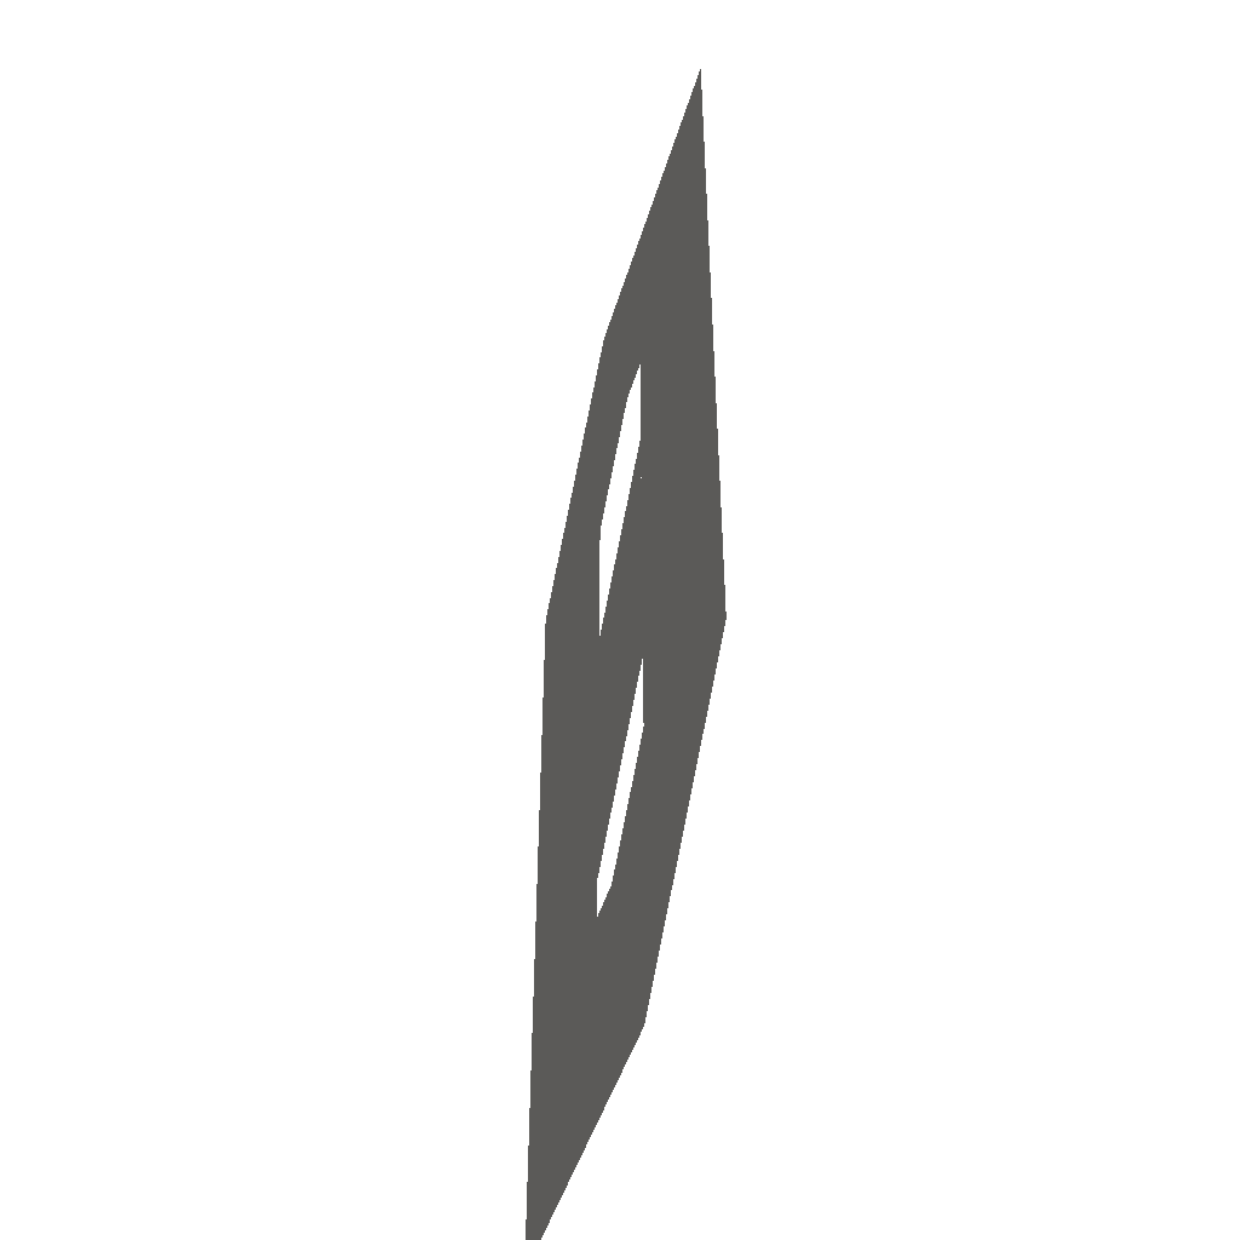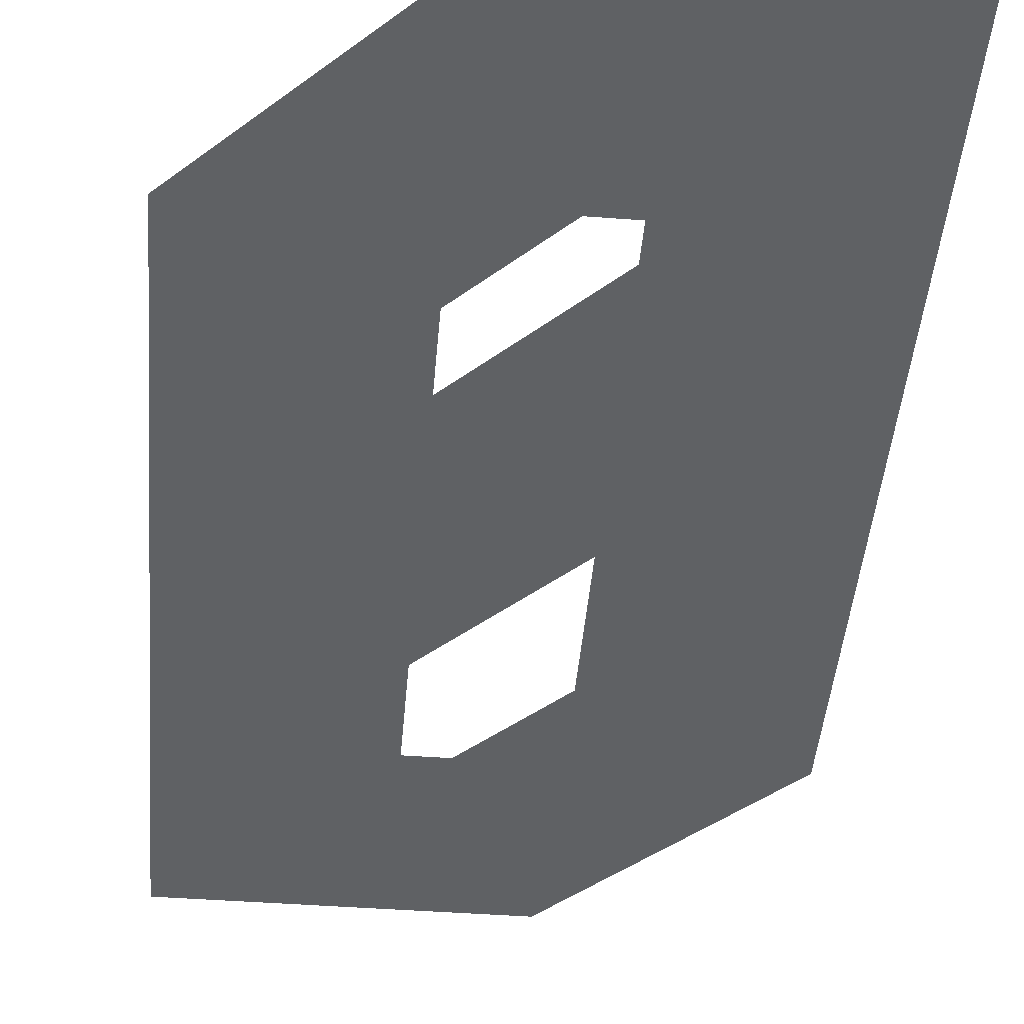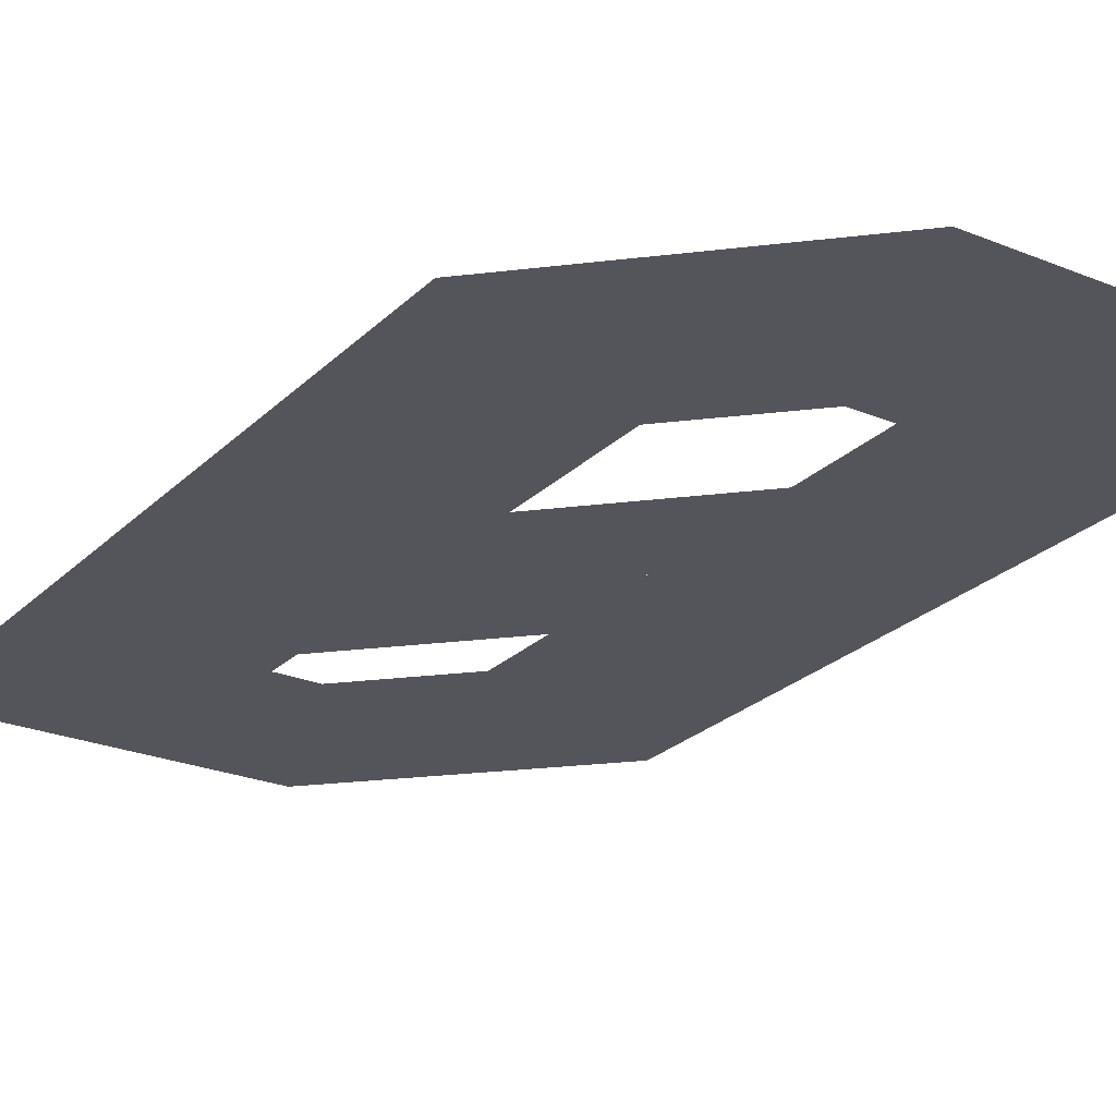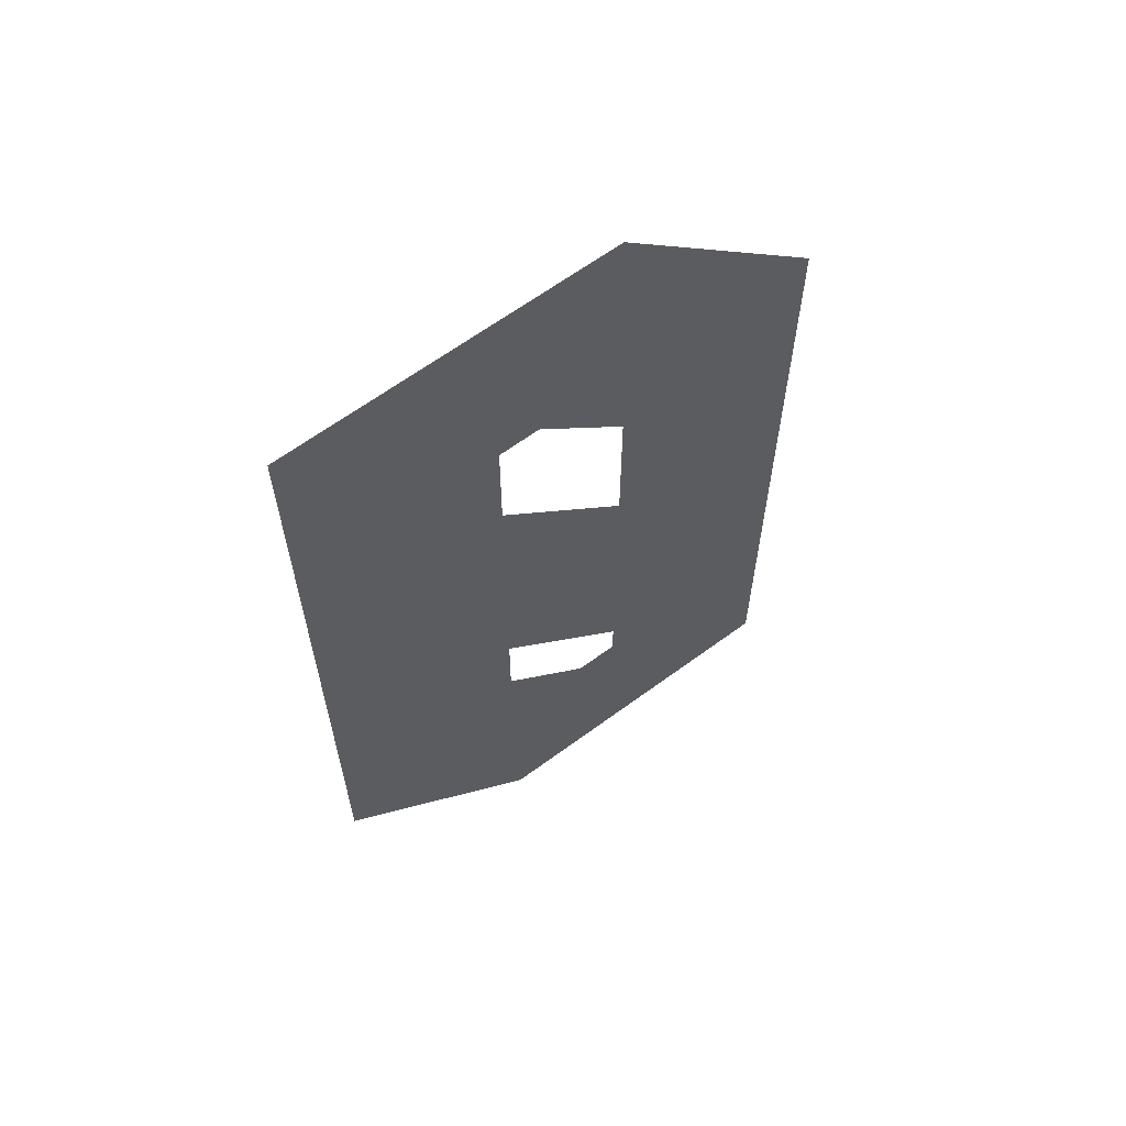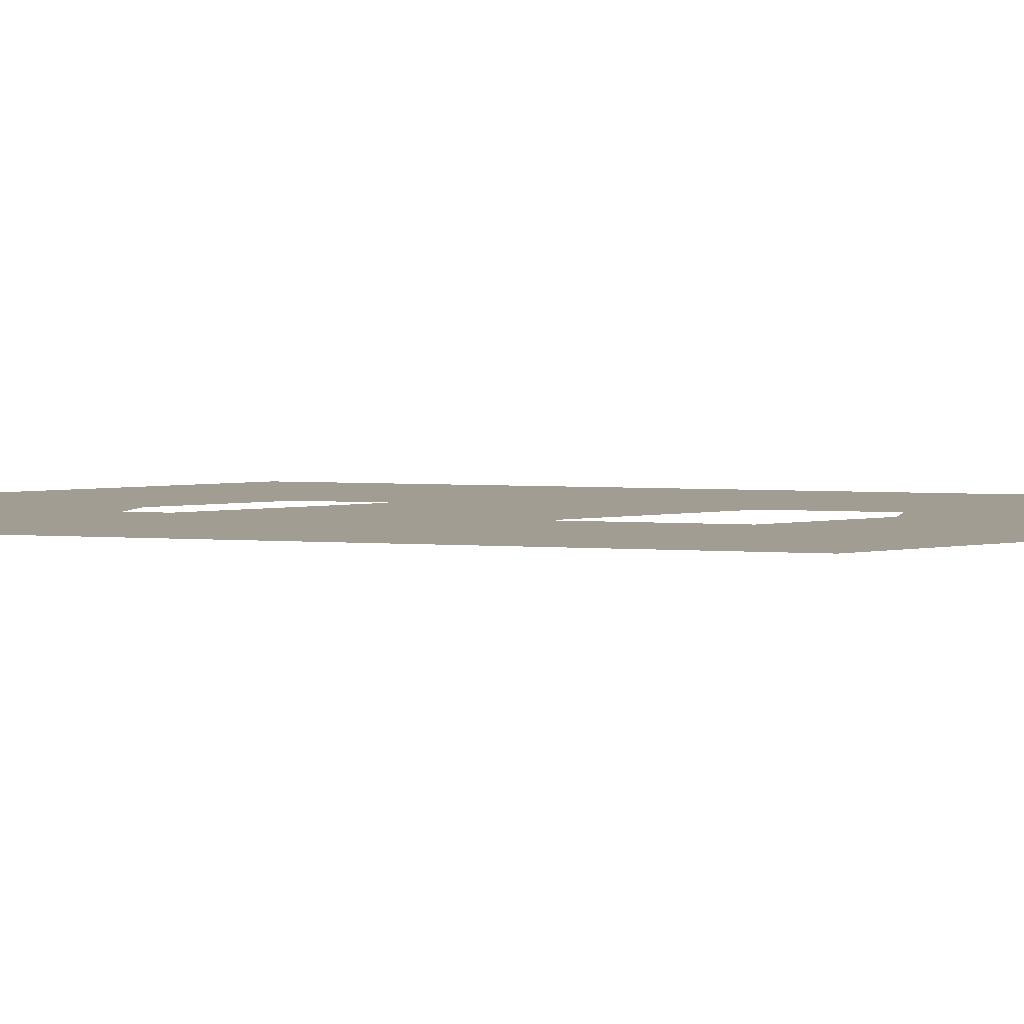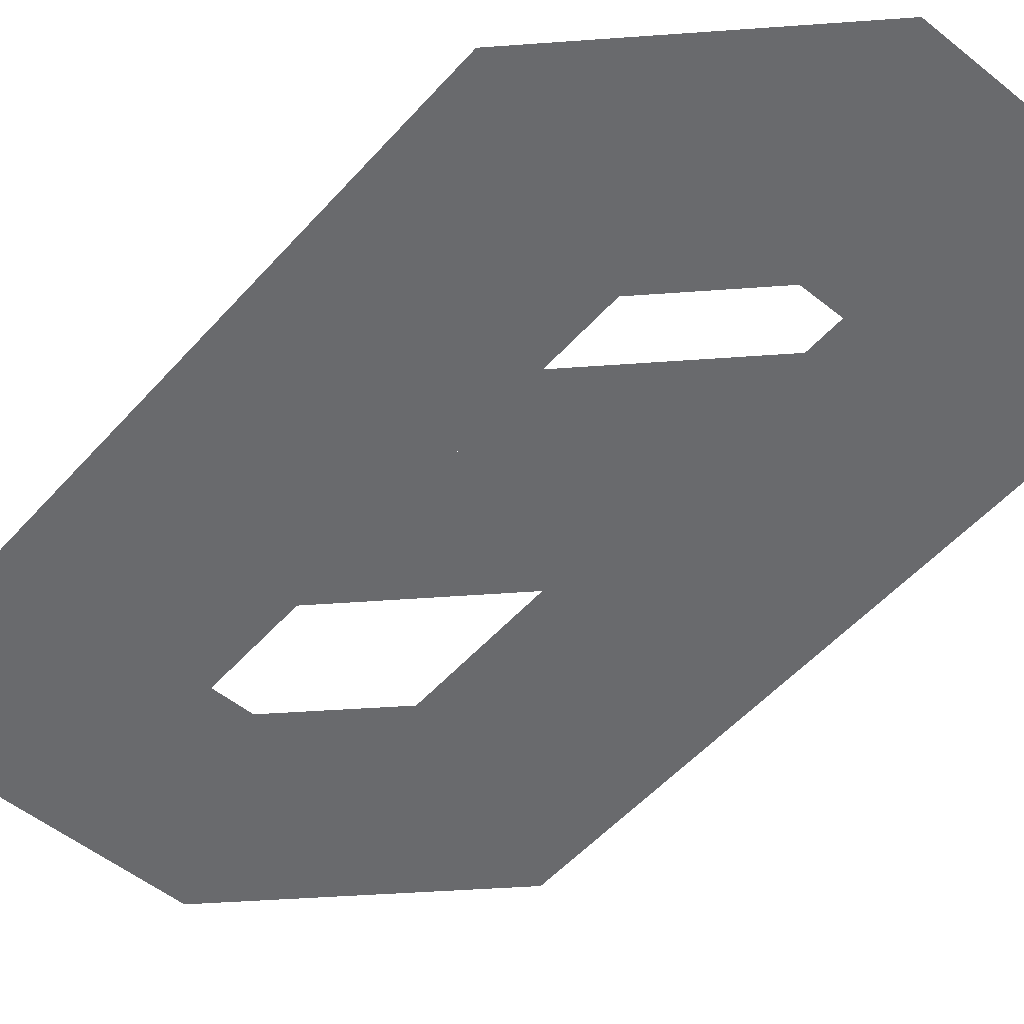
<metadata>
{"format":"obj","ext":"obj","renderer":"f3d","projection":"perspective","resolution":1024,"background":"white","views":[{"elev":-47.2,"azim":-106.4,"up":"+Y"},{"elev":-45.6,"azim":-4.9,"up":"+Z"},{"elev":-25.0,"azim":146.4,"up":"+Z"},{"elev":63.7,"azim":-36.7,"up":"+Y"},{"elev":4.6,"azim":103.8,"up":"+Z"},{"elev":-53.1,"azim":-40.6,"up":"+Z"}]}
</metadata>
<code>
o 0.054
v 0.5174 1e-06 0
v 0.5298 -0.4624 -0
v 0.8498 -0.3288 -0
v 0.32 -0.32 -0
v 0.3858 -0.32 -0
v 0 -1.205 -0
v 0 0 0
v 0.8498 -1.534 -0
v 0.5298 -1.153 -0
v 0.5298 -1.214 -0
v 0.4618 -1.214 -0
v 0.32 -1.072 -0
v 0.5298 -0.7008 -0
v 0.32 -0.9435 -0
v 0.3293 -1.534 -0
v 0.32 -0.4913 -0
f 1 2 3
f 1 4 5
f 6 4 7
f 8 9 10
f 6 11 12
f 13 14 9
f 1 5 2
f 1 7 4
f 6 12 4
f 11 15 10
f 15 8 10
f 8 3 9
f 3 2 9
f 6 15 11
f 13 16 14

</code>
